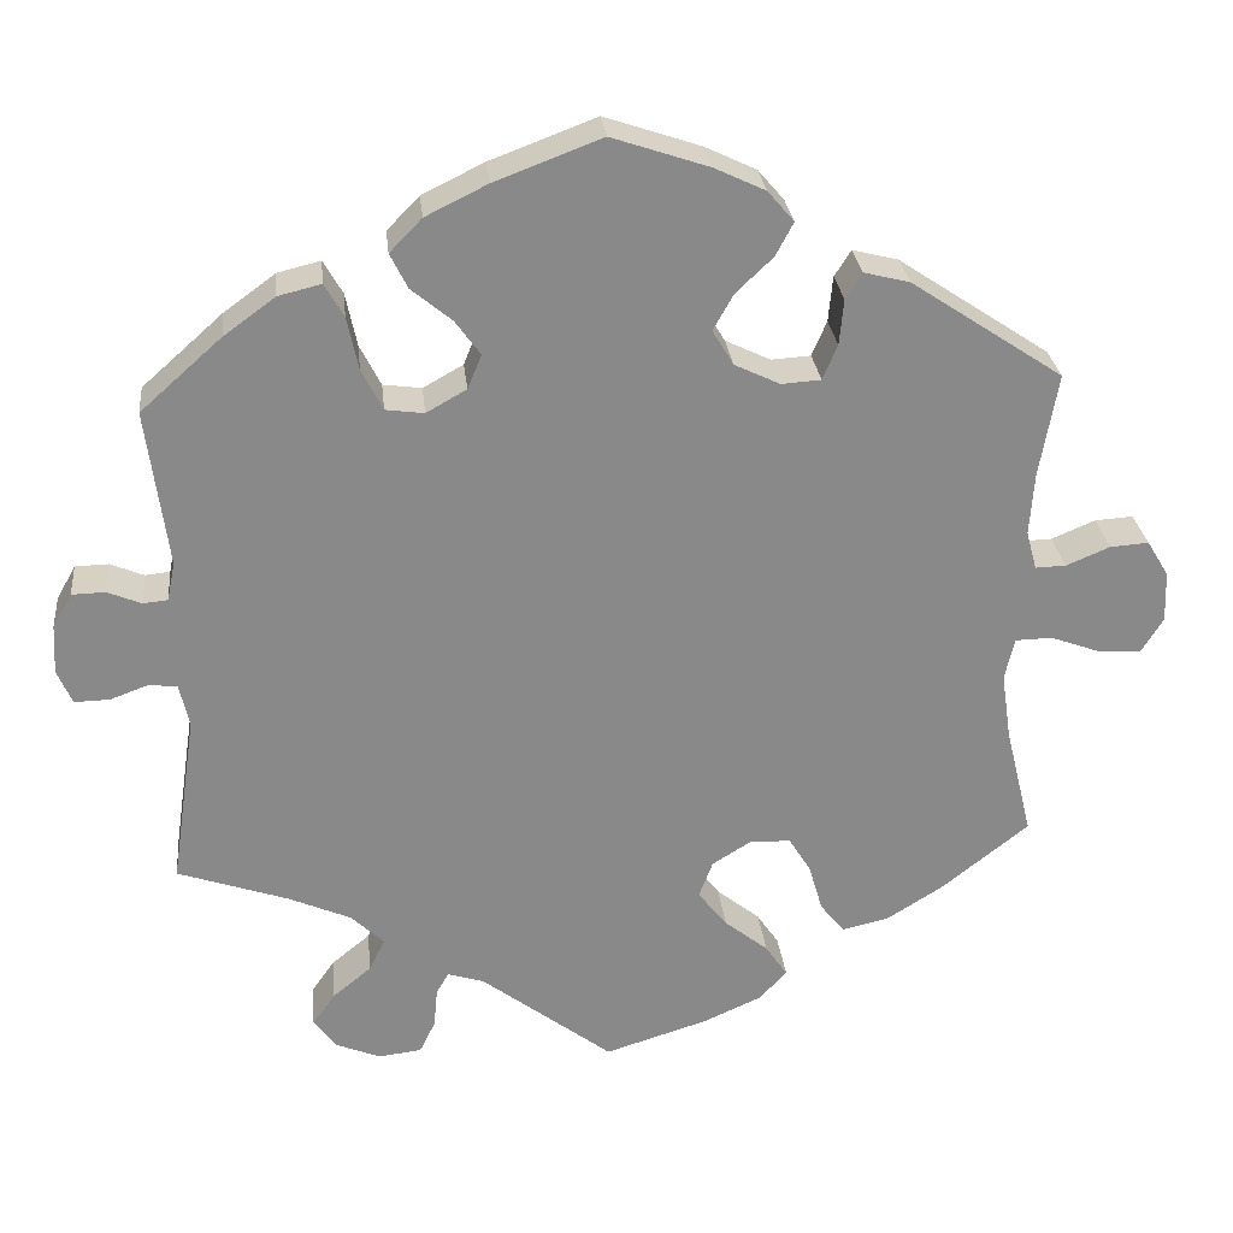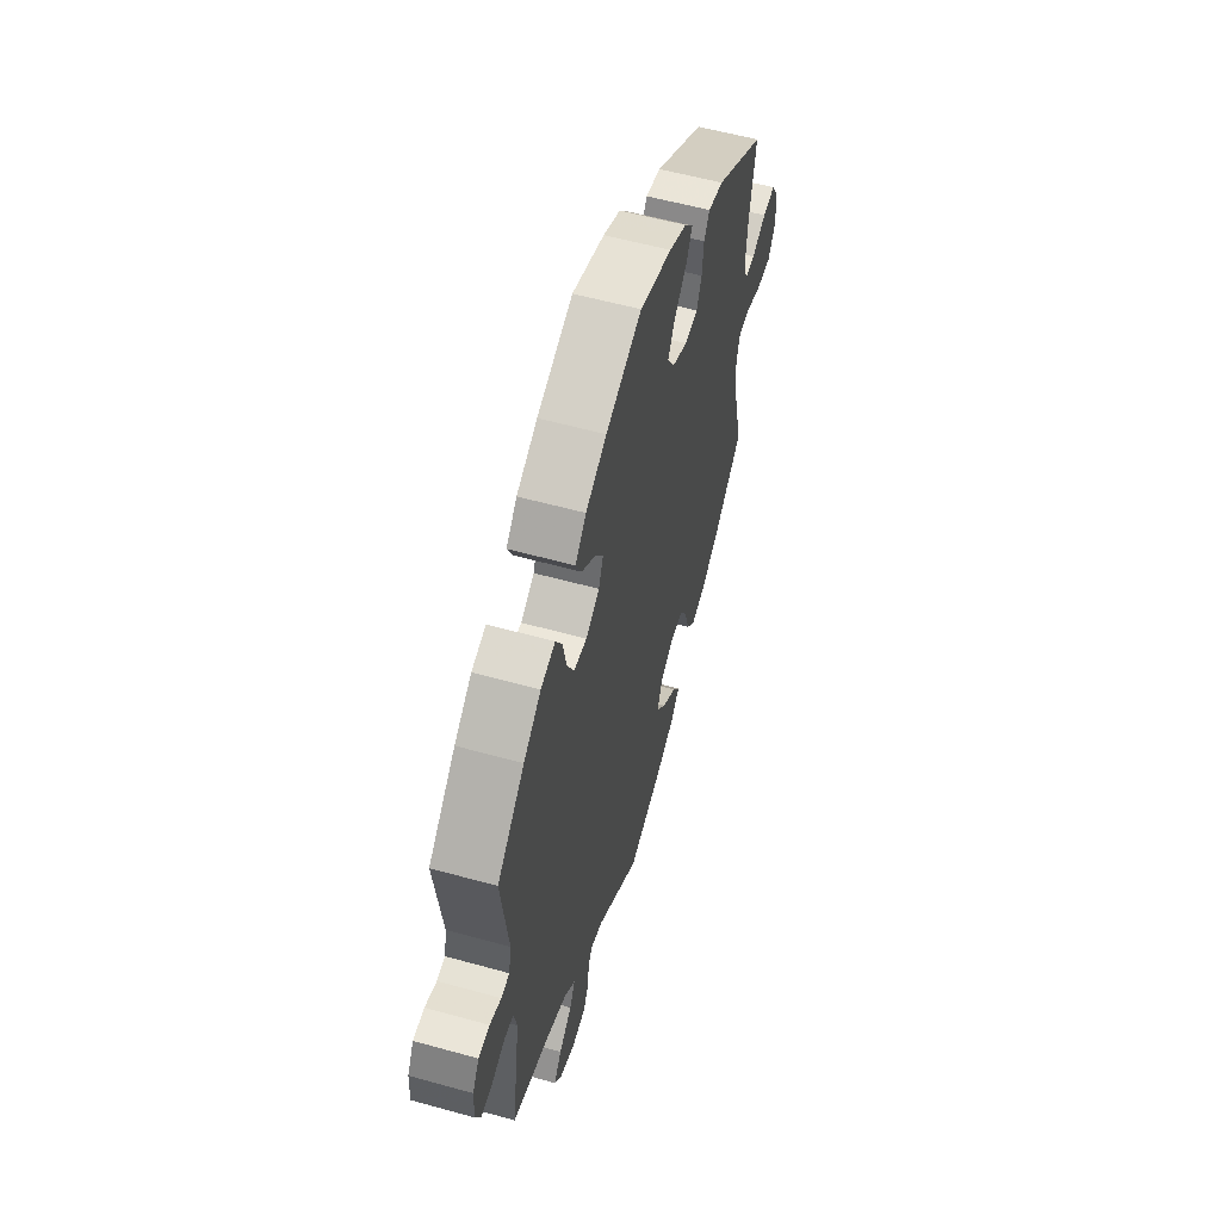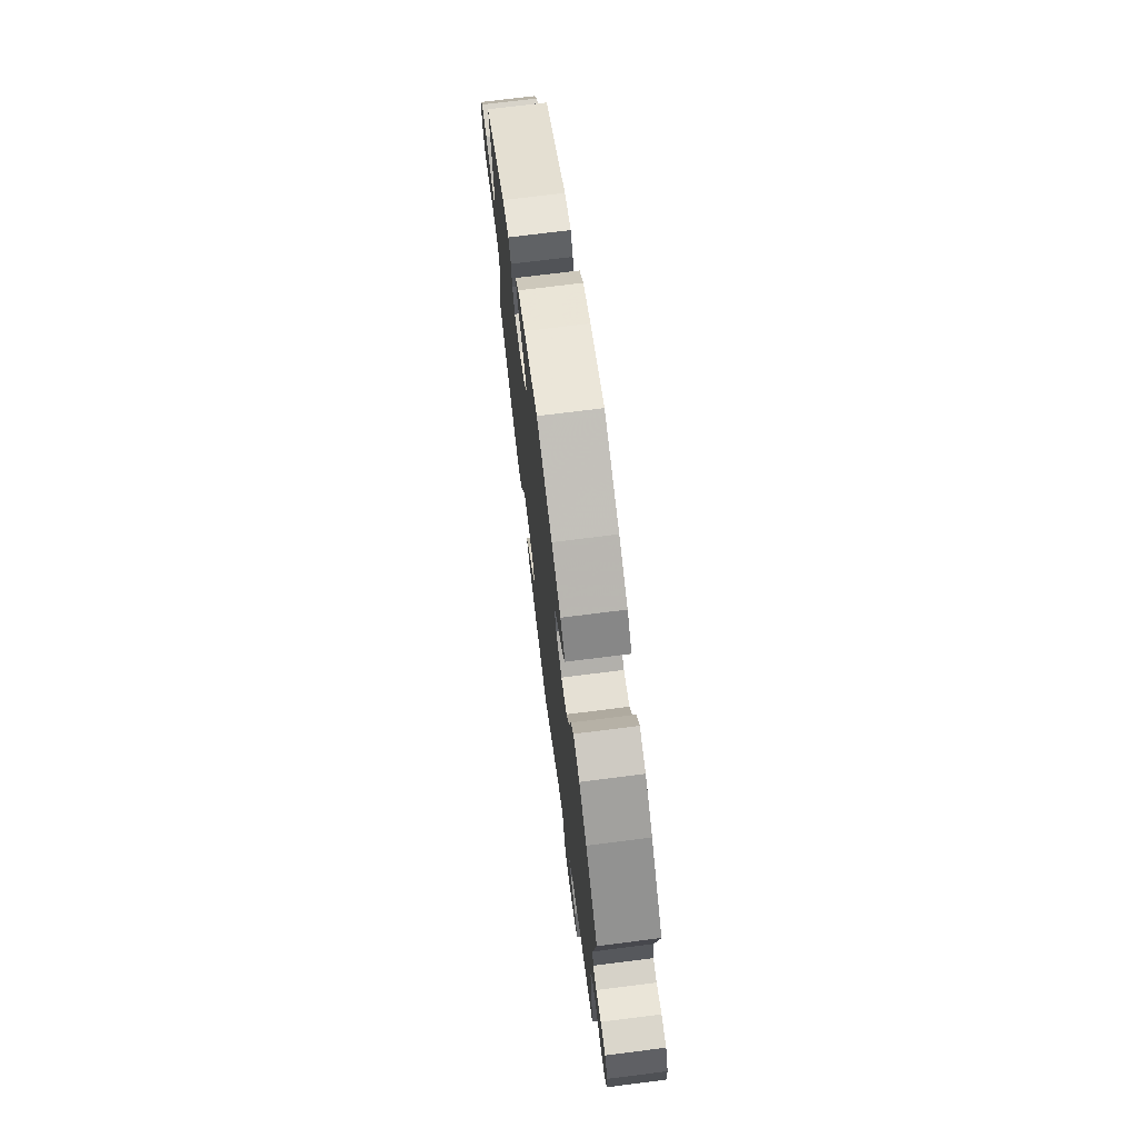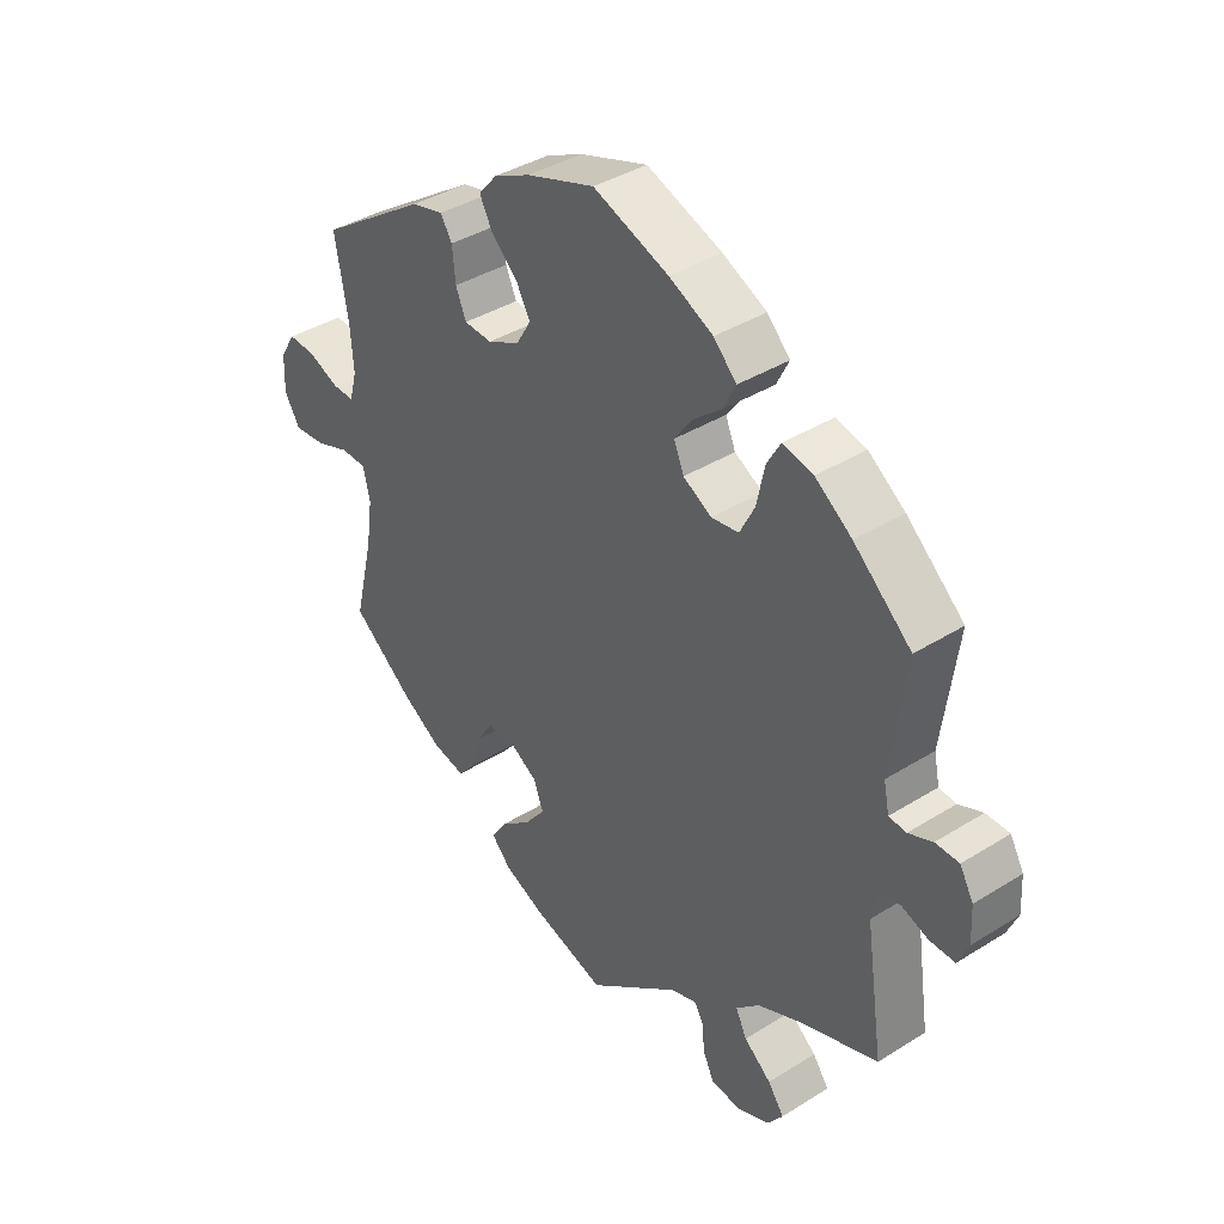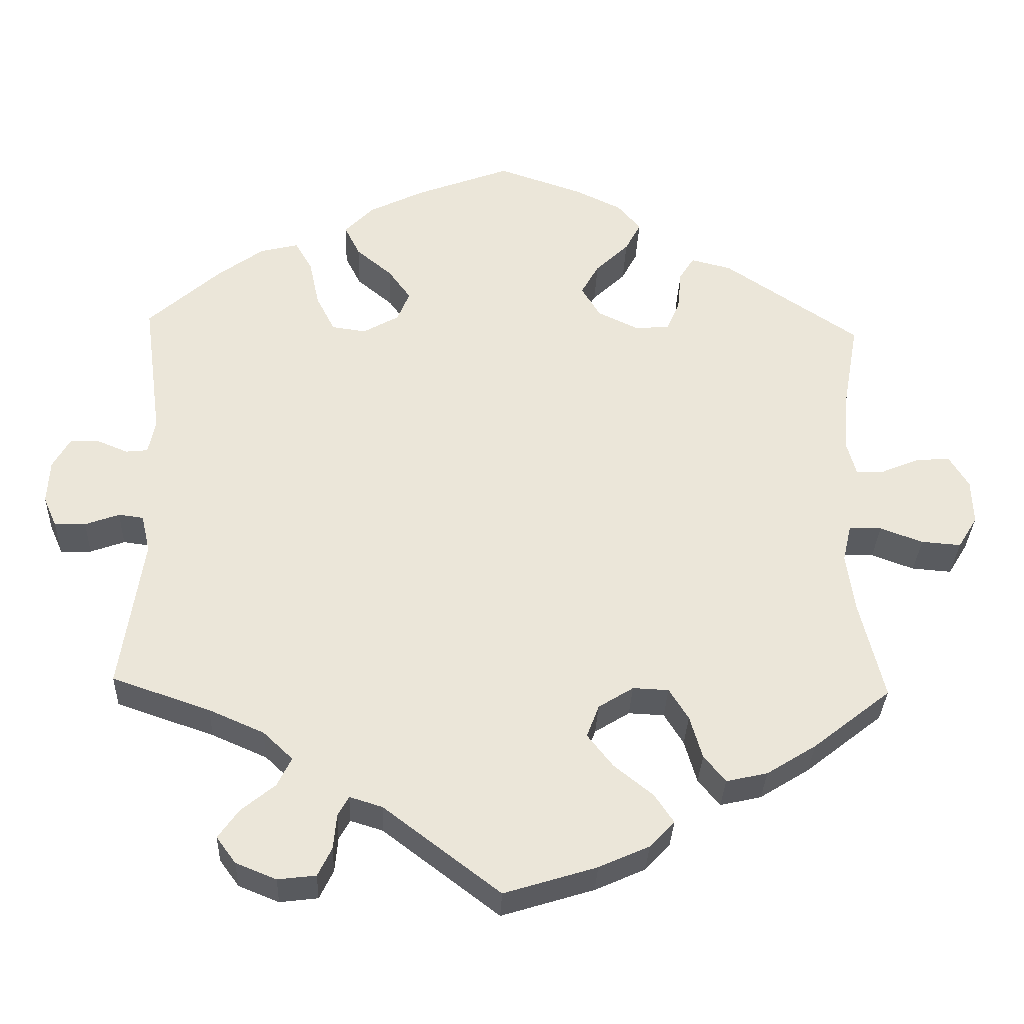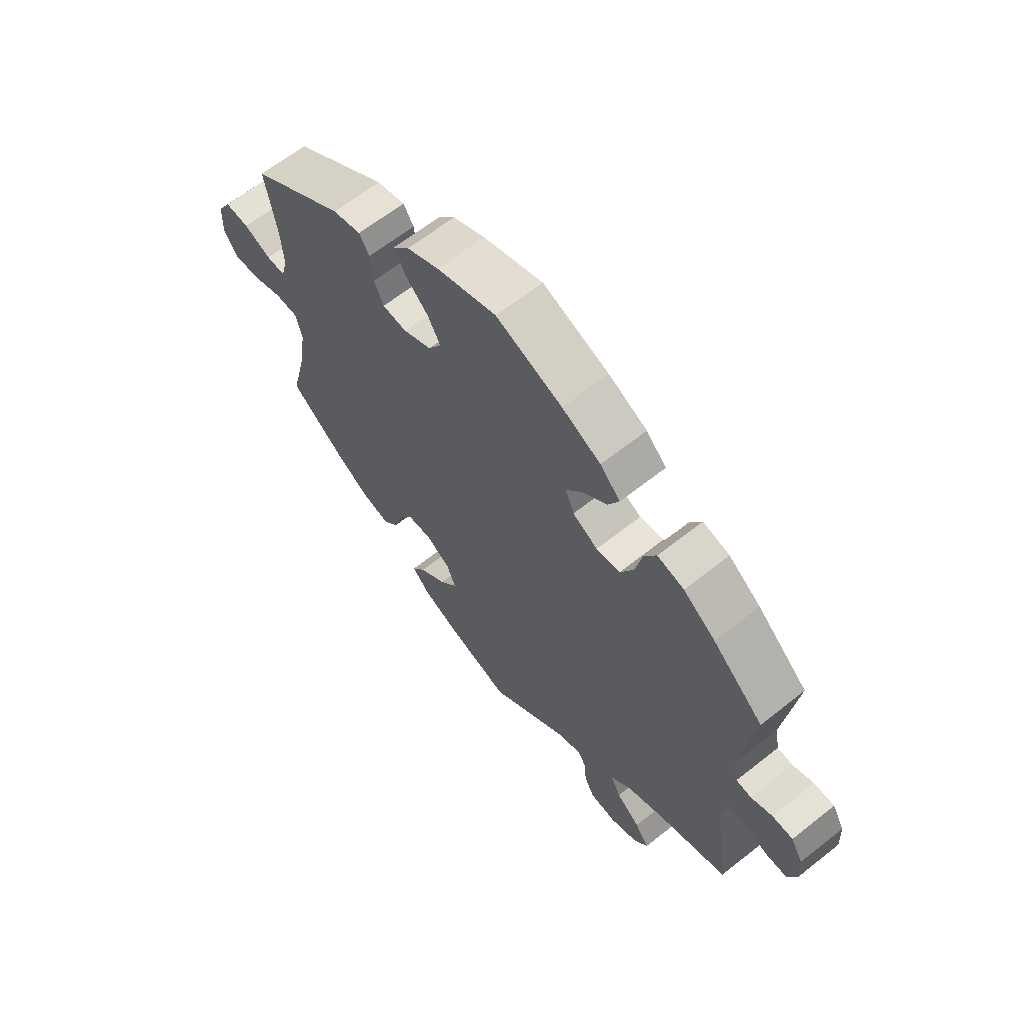
<metadata>
{"format":"obj","ext":"obj","renderer":"f3d","projection":"perspective","resolution":1024,"background":"white","views":[{"elev":27.3,"azim":174.0,"up":"+Z"},{"elev":57.2,"azim":106.1,"up":"+Z"},{"elev":72.5,"azim":82.8,"up":"+Z"},{"elev":38.7,"azim":51.8,"up":"+Z"},{"elev":-32.4,"azim":177.8,"up":"+Z"},{"elev":63.8,"azim":51.3,"up":"+Z"}]}
</metadata>
<code>
v 0.477 0.07 0.11
v 0.486 0.07 0.066
v 0.514 0.07 0.063
v 0.553 0.07 0.079
v 0.591 0.07 0.078
v 0.613 0.07 0.039
v 0.616 0.07 -0.017
v 0.599 0.07 -0.056
v 0.559 0.07 -0.055
v 0.515 0.07 -0.039
v 0.483 0.07 -0.043
v 0.472 0.07 -0.092
v 0.501 0.07 -0.288
v 0.375 0.07 -0.331
v 0.304 0.07 -0.362
v 0.266 0.07 -0.398
v 0.284 0.07 -0.435
v 0.328 0.07 -0.471
v 0.354 0.07 -0.508
v 0.329 0.07 -0.542
v 0.277 0.07 -0.563
v 0.228 0.07 -0.557
v 0.21 0.07 -0.52
v 0.206 0.07 -0.475
v 0.192 0.07 -0.45
v 0.15 0.07 -0.463
v 0 0.07 -0.577
v -0.119 0.07 -0.54
v -0.184 0.07 -0.511
v -0.216 0.07 -0.477
v -0.191 0.07 -0.44
v -0.141 0.07 -0.4
v -0.108 0.07 -0.358
v -0.124 0.07 -0.316
v -0.169 0.07 -0.288
v -0.215 0.07 -0.29
v -0.24 0.07 -0.33
v -0.256 0.07 -0.385
v -0.284 0.07 -0.419
v -0.337 0.07 -0.407
v -0.401 0.07 -0.367
v -0.501 0.07 -0.288
v -0.47 0.07 -0.161
v -0.459 0.07 -0.085
v -0.47 0.07 -0.037
v -0.512 0.07 -0.036
v -0.567 0.07 -0.056
v -0.618 0.07 -0.06
v -0.643 0.07 -0.019
v -0.641 0.07 0.039
v -0.616 0.07 0.08
v -0.572 0.07 0.077
v -0.522 0.07 0.056
v -0.487 0.07 0.055
v -0.475 0.07 0.099
v -0.48 0.07 0.17
v -0.501 0.07 0.289
v -0.327 0.07 0.405
v -0.275 0.07 0.418
v -0.256 0.07 0.388
v -0.251 0.07 0.336
v -0.234 0.07 0.296
v -0.189 0.07 0.293
v -0.137 0.07 0.318
v -0.113 0.07 0.358
v -0.136 0.07 0.399
v -0.179 0.07 0.44
v -0.199 0.07 0.478
v -0.169 0.07 0.513
v -0.11 0.07 0.541
v 0 0.07 0.578
v 0.122 0.07 0.532
v 0.193 0.07 0.497
v 0.23 0.07 0.459
v 0.21 0.07 0.419
v 0.164 0.07 0.381
v 0.135 0.07 0.341
v 0.151 0.07 0.302
v 0.197 0.07 0.276
v 0.241 0.07 0.282
v 0.265 0.07 0.329
v 0.278 0.07 0.39
v 0.3 0.07 0.428
v 0.349 0.07 0.416
v 0.408 0.07 0.373
v 0.501 0.07 0.29
v 0.477 0 0.11
v 0.486 0 0.066
v 0.514 0 0.063
v 0.553 0 0.079
v 0.591 0 0.078
v 0.613 0 0.039
v 0.616 0 -0.017
v 0.599 0 -0.056
v 0.559 0 -0.055
v 0.515 0 -0.039
v 0.483 0 -0.043
v 0.472 0 -0.092
v 0.501 0 -0.288
v 0.375 0 -0.331
v 0.304 0 -0.362
v 0.266 0 -0.398
v 0.284 0 -0.435
v 0.328 0 -0.471
v 0.354 0 -0.508
v 0.329 0 -0.542
v 0.277 0 -0.563
v 0.228 0 -0.557
v 0.21 0 -0.52
v 0.206 0 -0.475
v 0.192 0 -0.45
v 0.15 0 -0.463
v 0 0 -0.577
v -0.119 0 -0.54
v -0.184 0 -0.511
v -0.216 0 -0.477
v -0.191 0 -0.44
v -0.141 0 -0.4
v -0.108 0 -0.358
v -0.124 0 -0.316
v -0.169 0 -0.288
v -0.215 0 -0.29
v -0.24 0 -0.33
v -0.256 0 -0.385
v -0.284 0 -0.419
v -0.337 0 -0.407
v -0.401 0 -0.367
v -0.501 0 -0.288
v -0.47 0 -0.161
v -0.459 0 -0.085
v -0.47 0 -0.037
v -0.512 0 -0.036
v -0.567 0 -0.056
v -0.618 0 -0.06
v -0.643 0 -0.019
v -0.641 0 0.039
v -0.616 0 0.08
v -0.572 0 0.077
v -0.522 0 0.056
v -0.487 0 0.055
v -0.475 0 0.099
v -0.48 0 0.17
v -0.501 0 0.289
v -0.327 0 0.405
v -0.275 0 0.418
v -0.256 0 0.388
v -0.251 0 0.336
v -0.234 0 0.296
v -0.189 0 0.293
v -0.137 0 0.318
v -0.113 0 0.358
v -0.136 0 0.399
v -0.179 0 0.44
v -0.199 0 0.478
v -0.169 0 0.513
v -0.11 0 0.541
v 0 0 0.578
v 0.122 0 0.532
v 0.193 0 0.497
v 0.23 0 0.459
v 0.21 0 0.419
v 0.164 0 0.381
v 0.135 0 0.341
v 0.151 0 0.302
v 0.197 0 0.276
v 0.241 0 0.282
v 0.265 0 0.329
v 0.278 0 0.39
v 0.3 0 0.428
v 0.349 0 0.416
v 0.408 0 0.373
v 0.501 0 0.29
f 85 86 1
f 84 85 1 2
f 81 82 83 84
f 80 81 84 2
f 79 80 2
f 78 79 2
f 73 74 75 76
f 73 76 77
f 72 73 77
f 71 72 77
f 70 71 77 78
f 66 67 68 69
f 65 66 69 70
f 58 59 60 61
f 56 57 58 61
f 55 56 61 62
f 54 55 62 63
f 50 51 52 53
f 50 53 54
f 49 50 54
f 46 47 48 49
f 45 46 49 54
f 44 45 54 63
f 40 41 42 43
f 37 38 39 40
f 36 37 40 43
f 35 36 43 44
f 29 30 31 32
f 29 32 33
f 26 27 28 29
f 25 26 29 33
f 21 22 23 24
f 21 24 25
f 20 21 25
f 17 18 19 20
f 16 17 20 25
f 15 16 25 33
f 12 13 14
f 11 12 14 15
f 7 8 9 10
f 7 10 11
f 6 7 11
f 3 4 5 6
f 2 3 6 11
f 78 2 11 15
f 65 70 78 15
f 35 44 63 64
f 34 35 64 65
f 15 33 34 65
f 87 172 171
f 88 87 171 170
f 170 169 168 167
f 88 170 167 166
f 88 166 165
f 88 165 164
f 162 161 160 159
f 163 162 159
f 163 159 158
f 163 158 157
f 164 163 157 156
f 155 154 153 152
f 156 155 152 151
f 147 146 145 144
f 147 144 143 142
f 148 147 142 141
f 149 148 141 140
f 139 138 137 136
f 140 139 136
f 140 136 135
f 135 134 133 132
f 140 135 132 131
f 149 140 131 130
f 129 128 127 126
f 126 125 124 123
f 129 126 123 122
f 130 129 122 121
f 118 117 116 115
f 119 118 115
f 115 114 113 112
f 119 115 112 111
f 110 109 108 107
f 111 110 107
f 111 107 106
f 106 105 104 103
f 111 106 103 102
f 119 111 102 101
f 100 99 98
f 101 100 98 97
f 96 95 94 93
f 97 96 93
f 97 93 92
f 92 91 90 89
f 97 92 89 88
f 101 97 88 164
f 101 164 156 151
f 150 149 130 121
f 151 150 121 120
f 151 120 119 101
f 1 87 88 2
f 2 88 89 3
f 3 89 90 4
f 4 90 91 5
f 5 91 92 6
f 6 92 93 7
f 7 93 94 8
f 8 94 95 9
f 9 95 96 10
f 10 96 97 11
f 11 97 98 12
f 12 98 99 13
f 13 99 100 14
f 14 100 101 15
f 15 101 102 16
f 16 102 103 17
f 17 103 104 18
f 18 104 105 19
f 19 105 106 20
f 20 106 107 21
f 21 107 108 22
f 22 108 109 23
f 23 109 110 24
f 24 110 111 25
f 25 111 112 26
f 26 112 113 27
f 27 113 114 28
f 28 114 115 29
f 29 115 116 30
f 30 116 117 31
f 31 117 118 32
f 32 118 119 33
f 33 119 120 34
f 34 120 121 35
f 35 121 122 36
f 36 122 123 37
f 37 123 124 38
f 38 124 125 39
f 39 125 126 40
f 40 126 127 41
f 41 127 128 42
f 42 128 129 43
f 43 129 130 44
f 44 130 131 45
f 45 131 132 46
f 46 132 133 47
f 47 133 134 48
f 48 134 135 49
f 49 135 136 50
f 50 136 137 51
f 51 137 138 52
f 52 138 139 53
f 53 139 140 54
f 54 140 141 55
f 55 141 142 56
f 56 142 143 57
f 57 143 144 58
f 58 144 145 59
f 59 145 146 60
f 60 146 147 61
f 61 147 148 62
f 62 148 149 63
f 63 149 150 64
f 64 150 151 65
f 65 151 152 66
f 66 152 153 67
f 67 153 154 68
f 68 154 155 69
f 69 155 156 70
f 70 156 157 71
f 71 157 158 72
f 72 158 159 73
f 73 159 160 74
f 74 160 161 75
f 75 161 162 76
f 76 162 163 77
f 77 163 164 78
f 78 164 165 79
f 79 165 166 80
f 80 166 167 81
f 81 167 168 82
f 82 168 169 83
f 83 169 170 84
f 84 170 171 85
f 85 171 172 86
f 86 172 87 1

</code>
